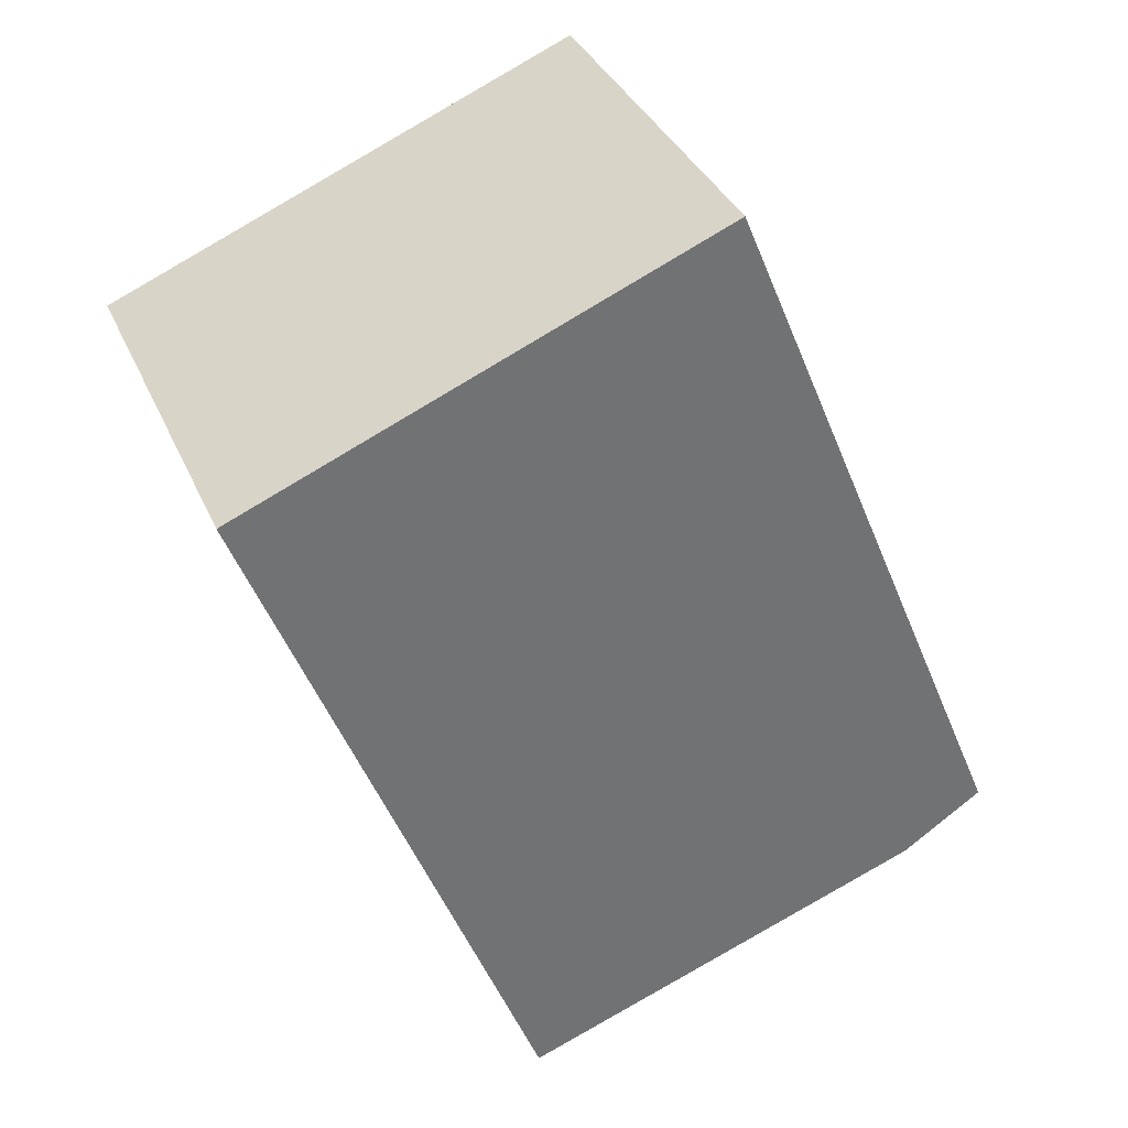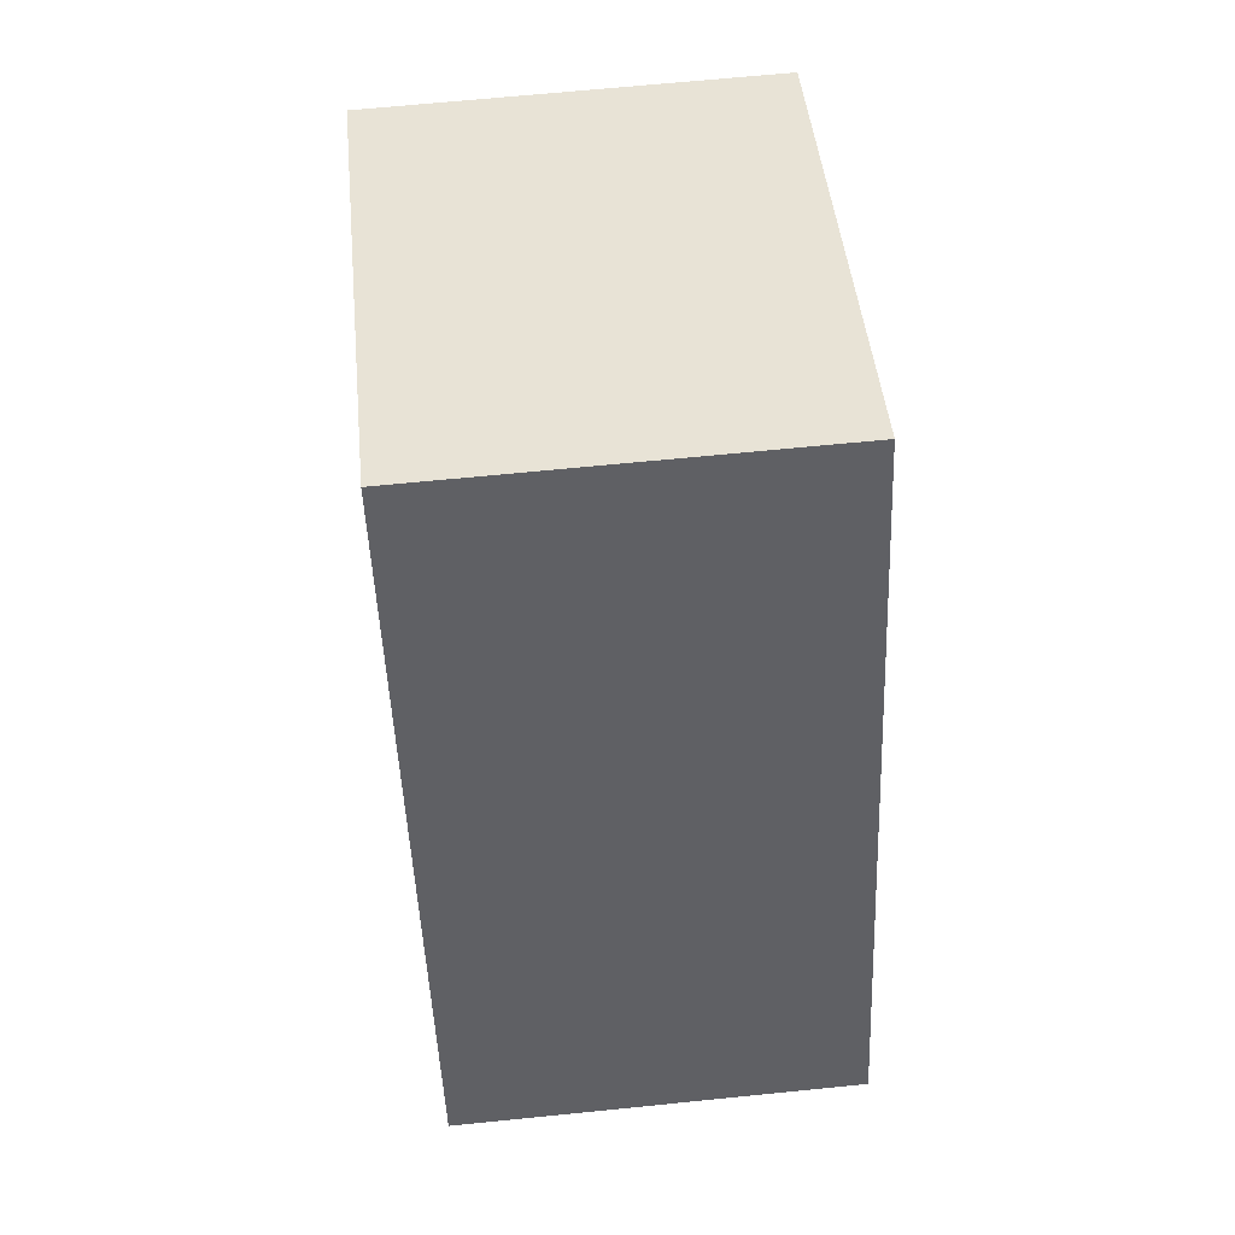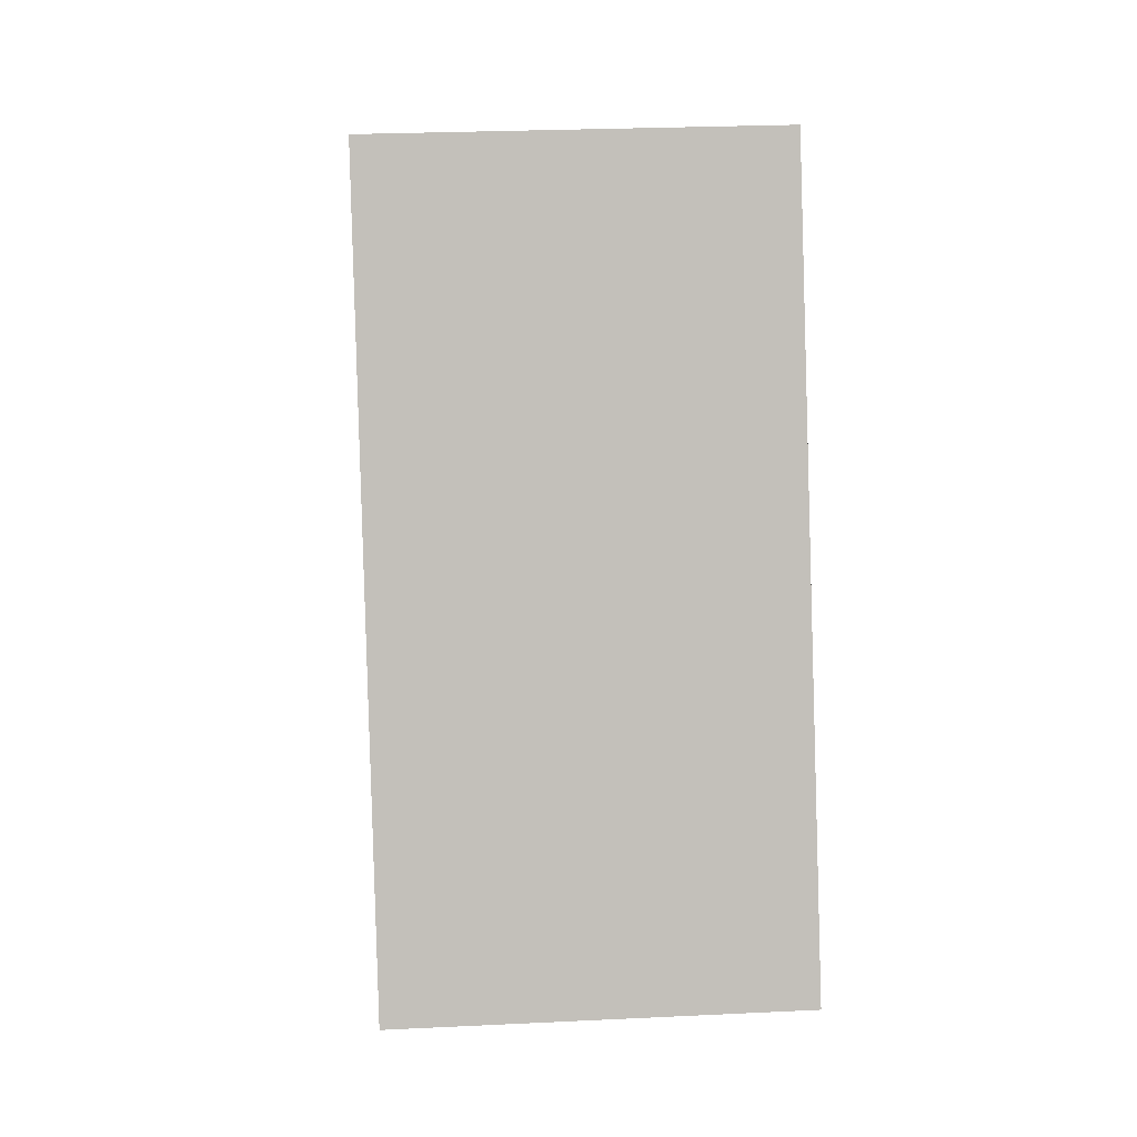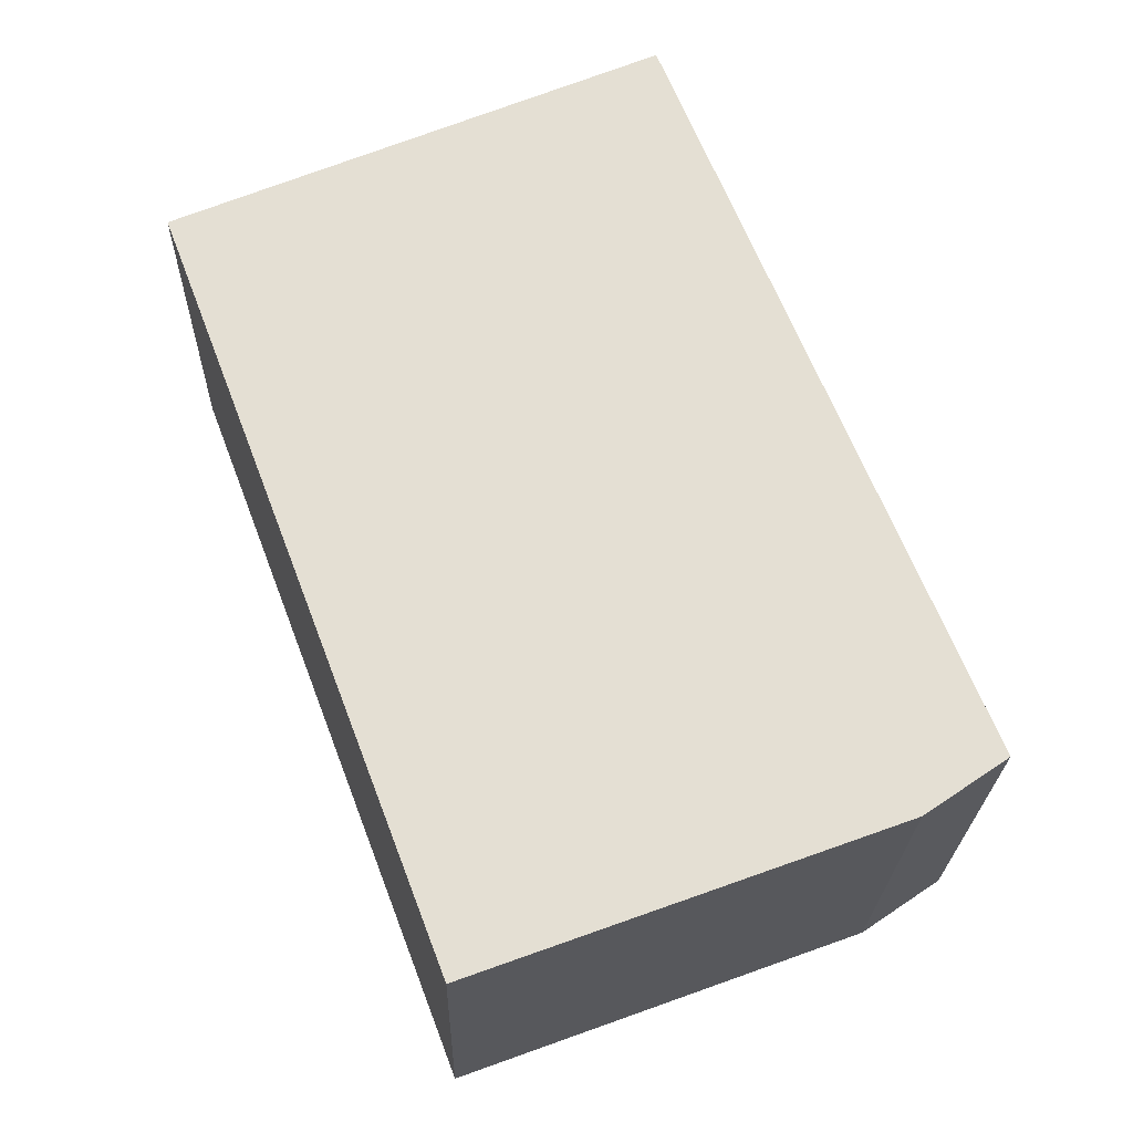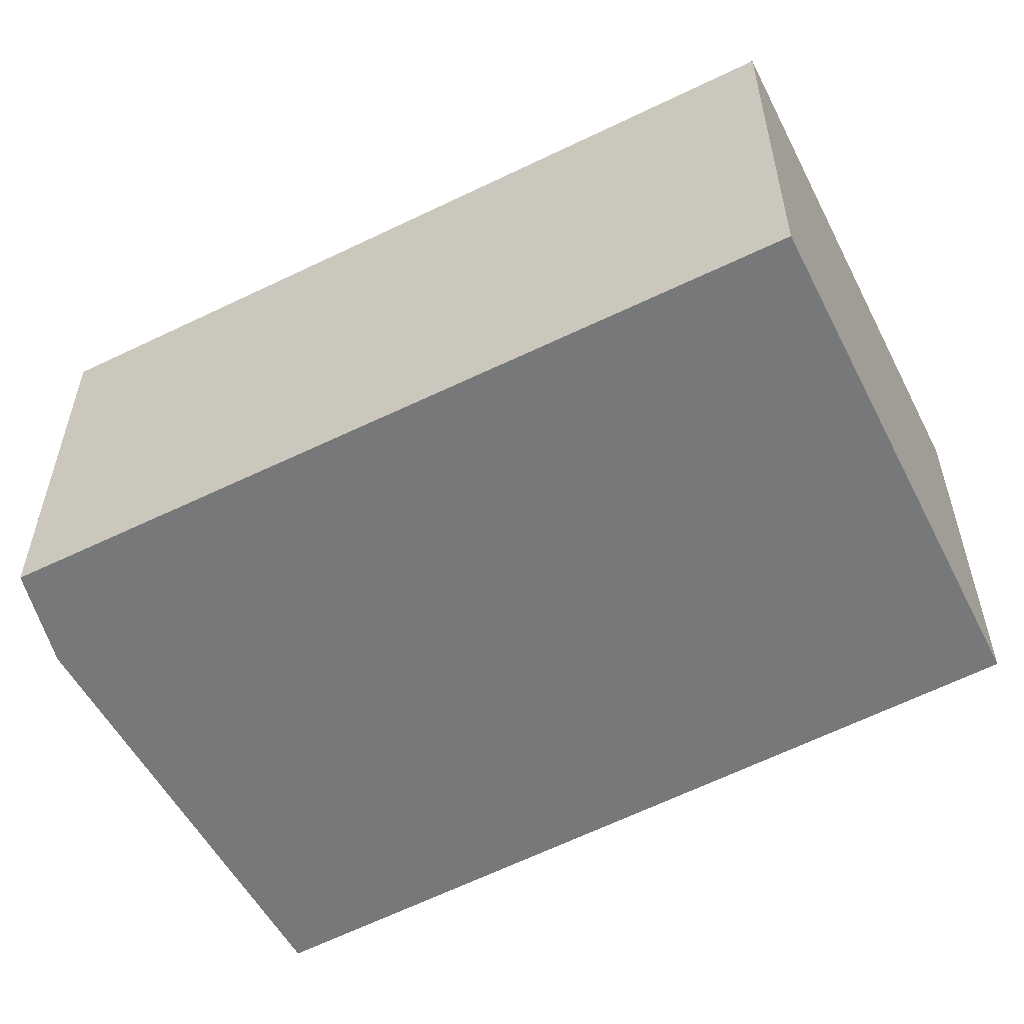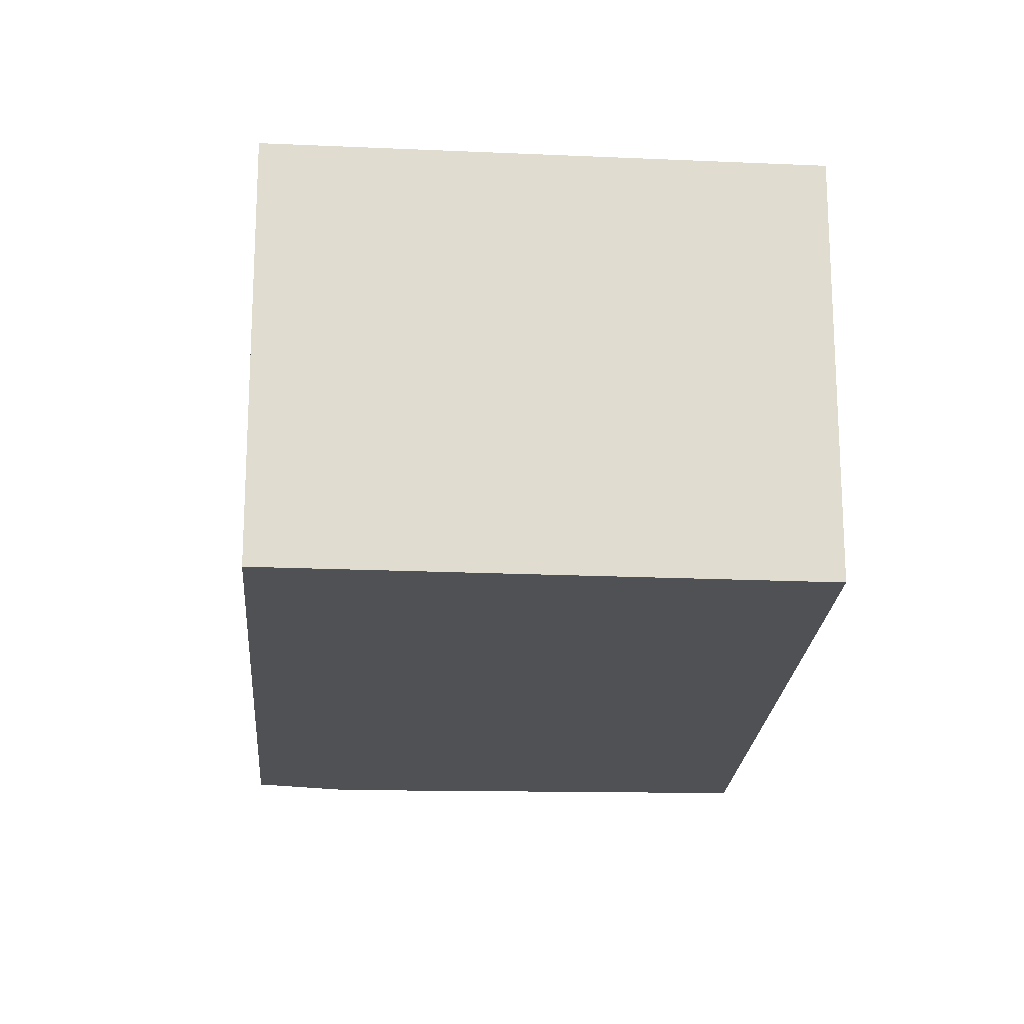
<metadata>
{"format":"obj","ext":"obj","renderer":"f3d","projection":"perspective","resolution":1024,"background":"white","views":[{"elev":35.7,"azim":158.5,"up":"+Z"},{"elev":65.9,"azim":-95.8,"up":"+Z"},{"elev":25.8,"azim":-94.4,"up":"+Z"},{"elev":-23.0,"azim":178.7,"up":"+Z"},{"elev":-57.4,"azim":-40.7,"up":"+Y"},{"elev":-19.7,"azim":18.0,"up":"+Y"}]}
</metadata>
<code>
v  1.657 1.335 -0.692
v  1.016 1.335 2.457
v  2.601 1.335 1.791
v  0 1.335 8.175e-17
v  0.273 1.335 -0.186
v  1.016 -1.504e-16 2.457
v  2.601 -1.097e-16 1.791
v  1.657 4.237e-17 -0.692
v  0.273 1.139e-17 -0.186
v  0 0 0
g defaultobject
f 1 2 3
f 2 1 4
f 4 1 5
f 6 3 2
f 3 6 7
f 7 1 3
f 1 7 8
f 8 5 1
f 5 8 9
f 9 4 5
f 4 9 10
f 10 2 4
f 2 10 6
f 10 7 6
f 7 10 8
f 8 10 9

</code>
